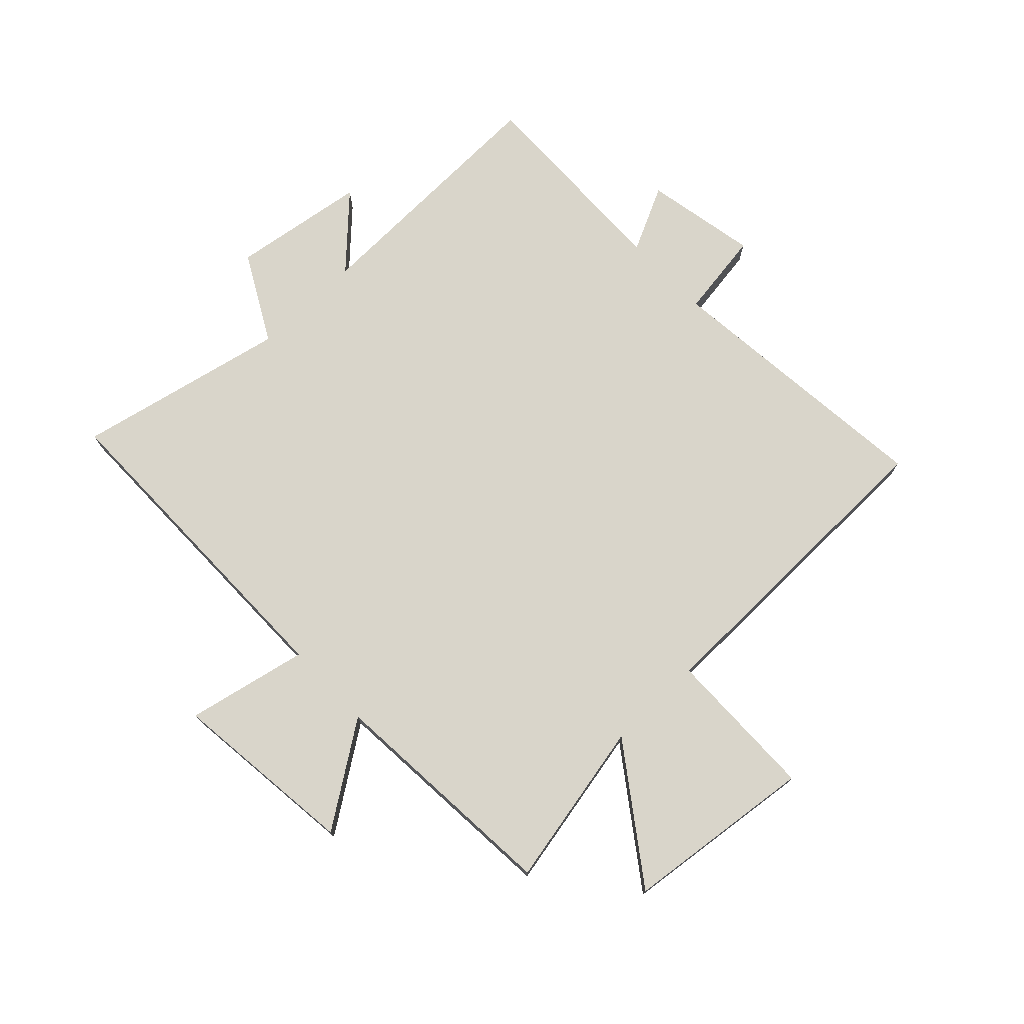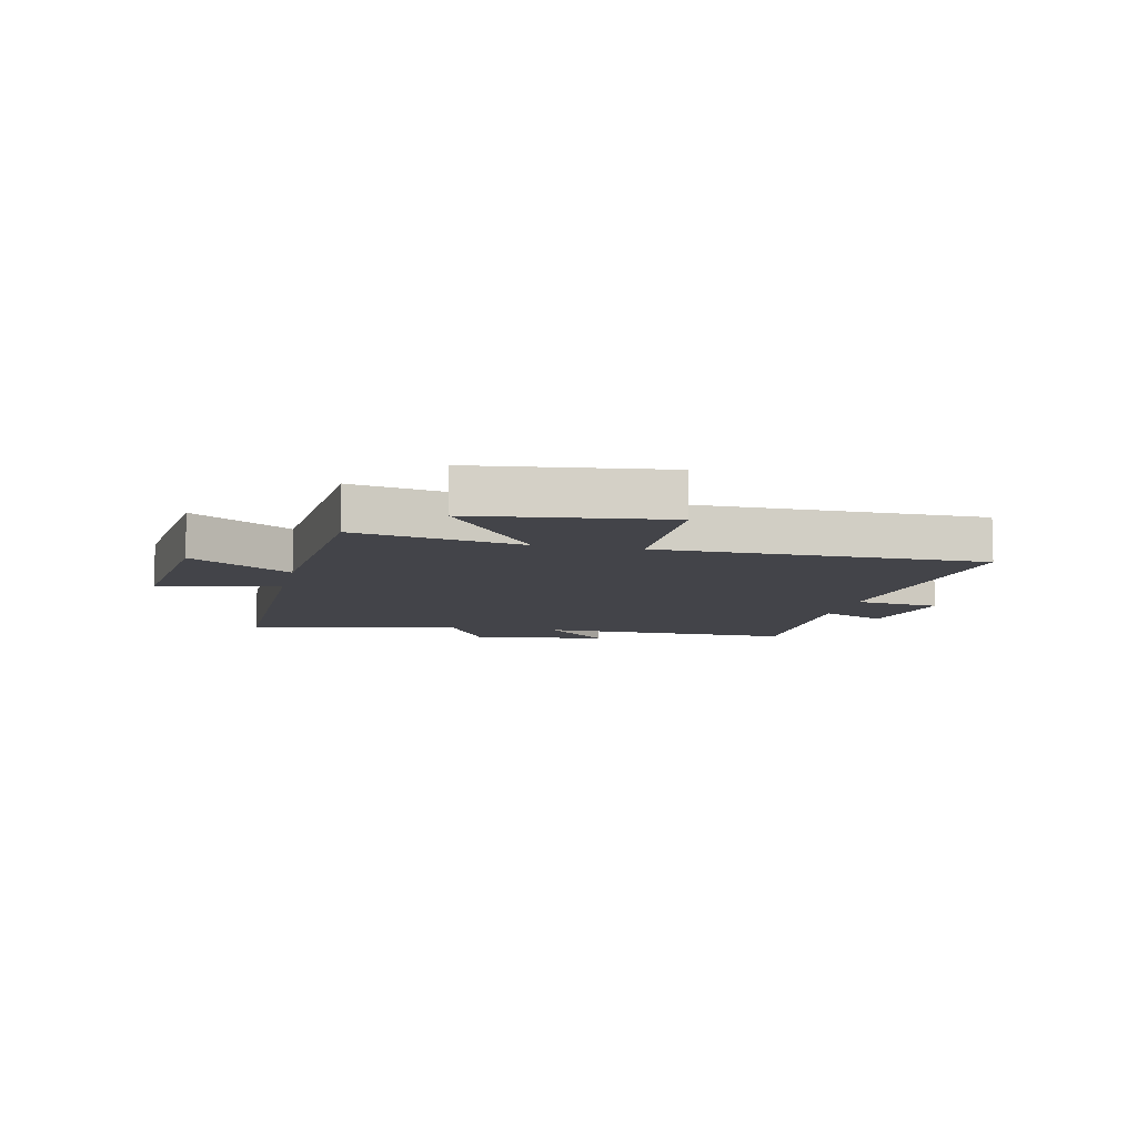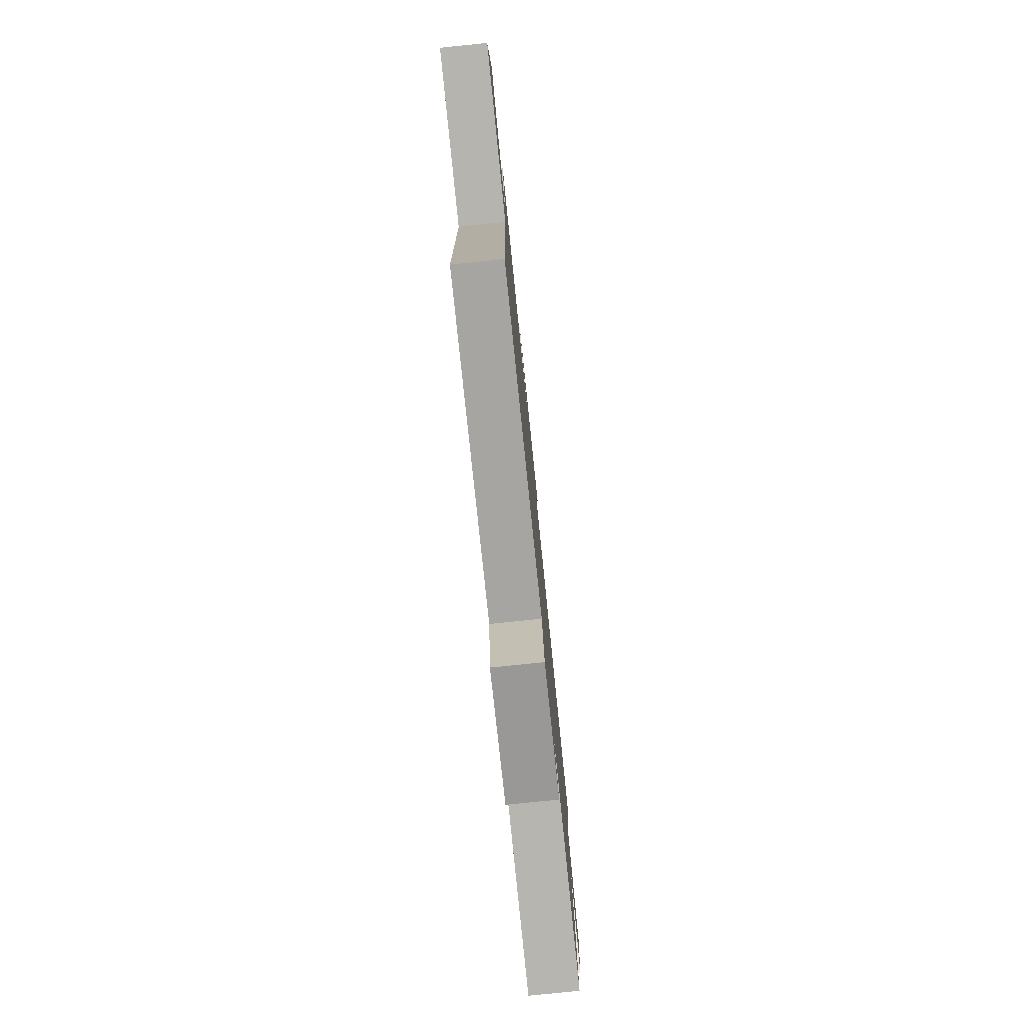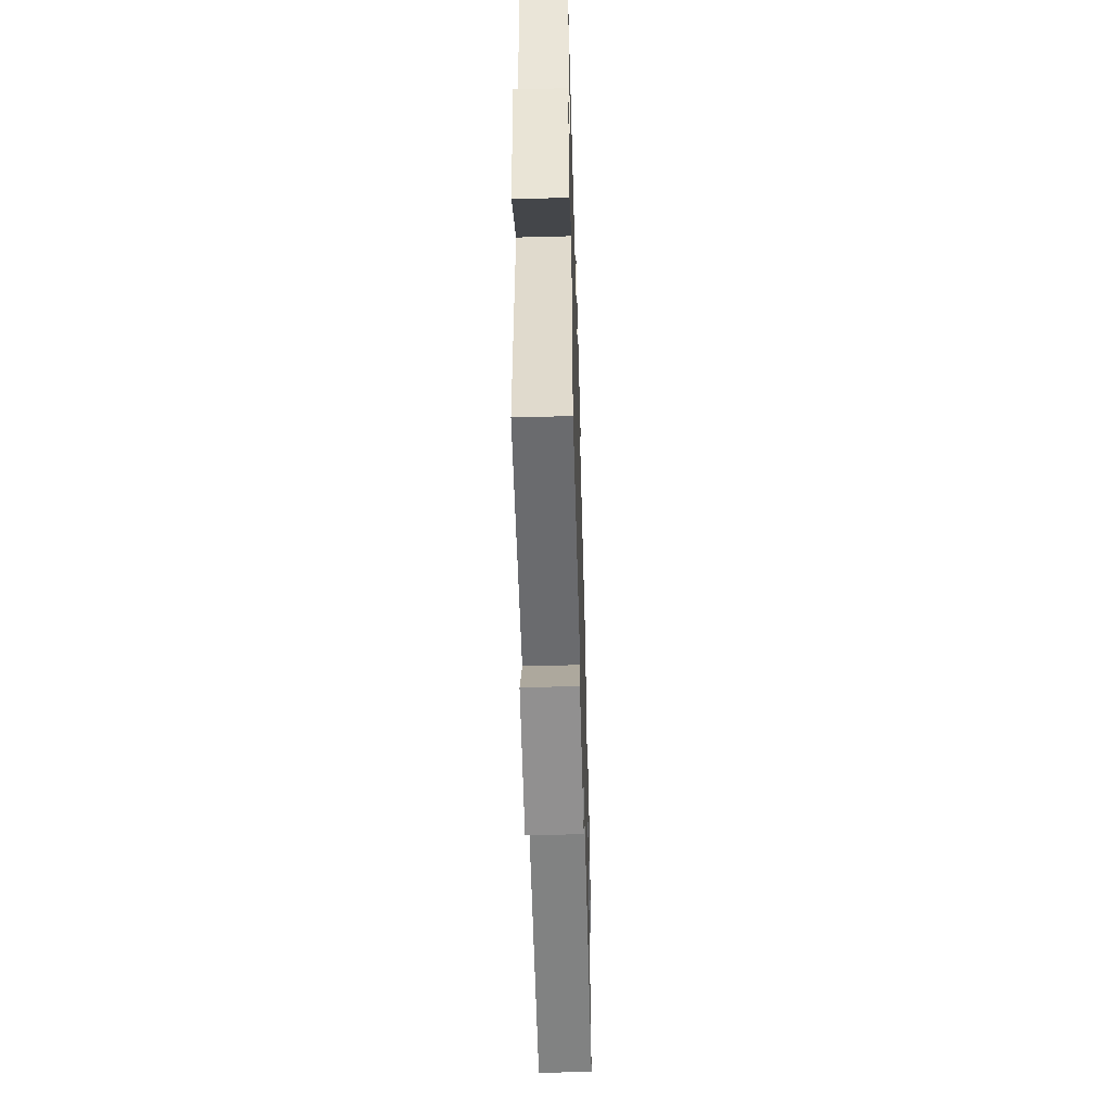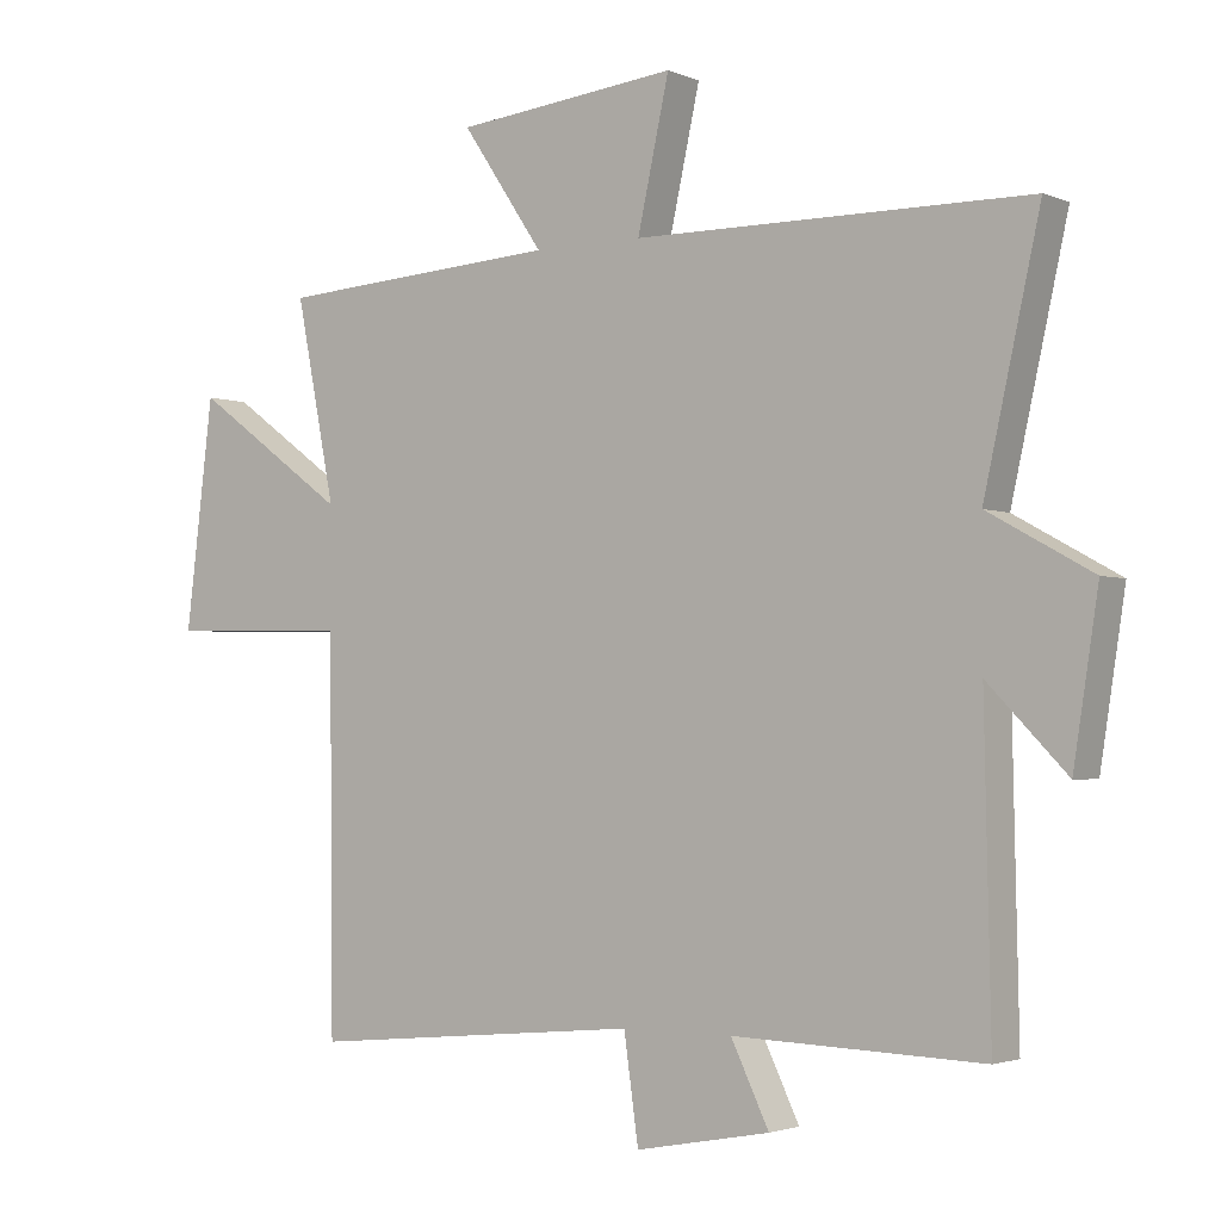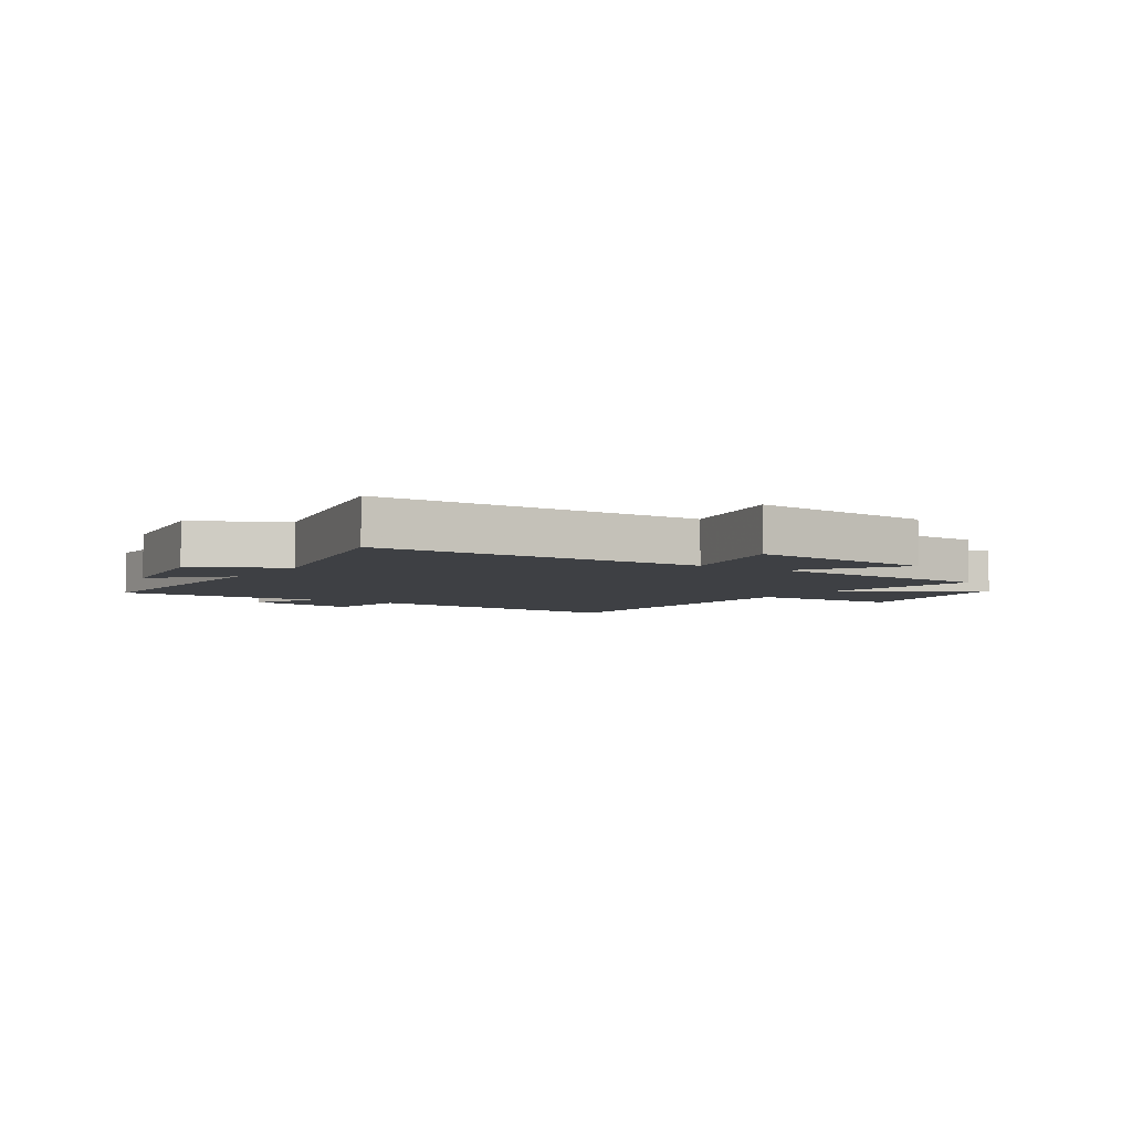
<metadata>
{"format":"obj","ext":"obj","renderer":"f3d","projection":"perspective","resolution":1024,"background":"white","views":[{"elev":74.6,"azim":46.1,"up":"+Y"},{"elev":-8.5,"azim":77.4,"up":"+Y"},{"elev":-79.1,"azim":95.8,"up":"+Z"},{"elev":-55.3,"azim":-88.4,"up":"+Z"},{"elev":-2.5,"azim":-144.7,"up":"+Z"},{"elev":-4.7,"azim":-33.2,"up":"+Y"}]}
</metadata>
<code>
v 0.494 0.07 -0.545
v 0.011 0.07 -0.5
v -0.01 0.07 -0.65
v -0.204 0.07 -0.614
v -0.149 0.07 -0.5
v -0.509 0.07 -0.512
v -0.5 0.07 -0.065
v -0.614 0.07 -0.182
v -0.65 0.07 0.05
v -0.5 0.07 0.133
v -0.581 0.07 0.496
v -0.011 0.07 0.5
v -0.057 0.07 0.709
v 0.265 0.07 0.675
v 0.147 0.07 0.5
v 0.557 0.07 0.473
v 0.5 0.07 0.184
v 0.724 0.07 0.346
v 0.764 0.07 0.018
v 0.5 0.07 0.012
v 0.494 0 -0.545
v 0.011 0 -0.5
v -0.01 0 -0.65
v -0.204 0 -0.614
v -0.149 0 -0.5
v -0.509 0 -0.512
v -0.5 0 -0.065
v -0.614 0 -0.182
v -0.65 0 0.05
v -0.5 0 0.133
v -0.581 0 0.496
v -0.011 0 0.5
v -0.057 0 0.709
v 0.265 0 0.675
v 0.147 0 0.5
v 0.557 0 0.473
v 0.5 0 0.184
v 0.724 0 0.346
v 0.764 0 0.018
v 0.5 0 0.012
f 17 18 19 20
f 17 20 1 2
f 15 16 17 2
f 12 13 14 15
f 15 2 3
f 12 15 3
f 11 12 3
f 10 11 3
f 7 8 9 10
f 7 10 3
f 5 6 7
f 5 7 3
f 3 4 5
f 40 39 38 37
f 22 21 40 37
f 22 37 36 35
f 35 34 33 32
f 23 22 35
f 23 35 32
f 23 32 31
f 23 31 30
f 30 29 28 27
f 23 30 27
f 27 26 25
f 23 27 25
f 25 24 23
f 1 21 22 2
f 2 22 23 3
f 3 23 24 4
f 4 24 25 5
f 5 25 26 6
f 6 26 27 7
f 7 27 28 8
f 8 28 29 9
f 9 29 30 10
f 10 30 31 11
f 11 31 32 12
f 12 32 33 13
f 13 33 34 14
f 14 34 35 15
f 15 35 36 16
f 16 36 37 17
f 17 37 38 18
f 18 38 39 19
f 19 39 40 20
f 20 40 21 1

</code>
